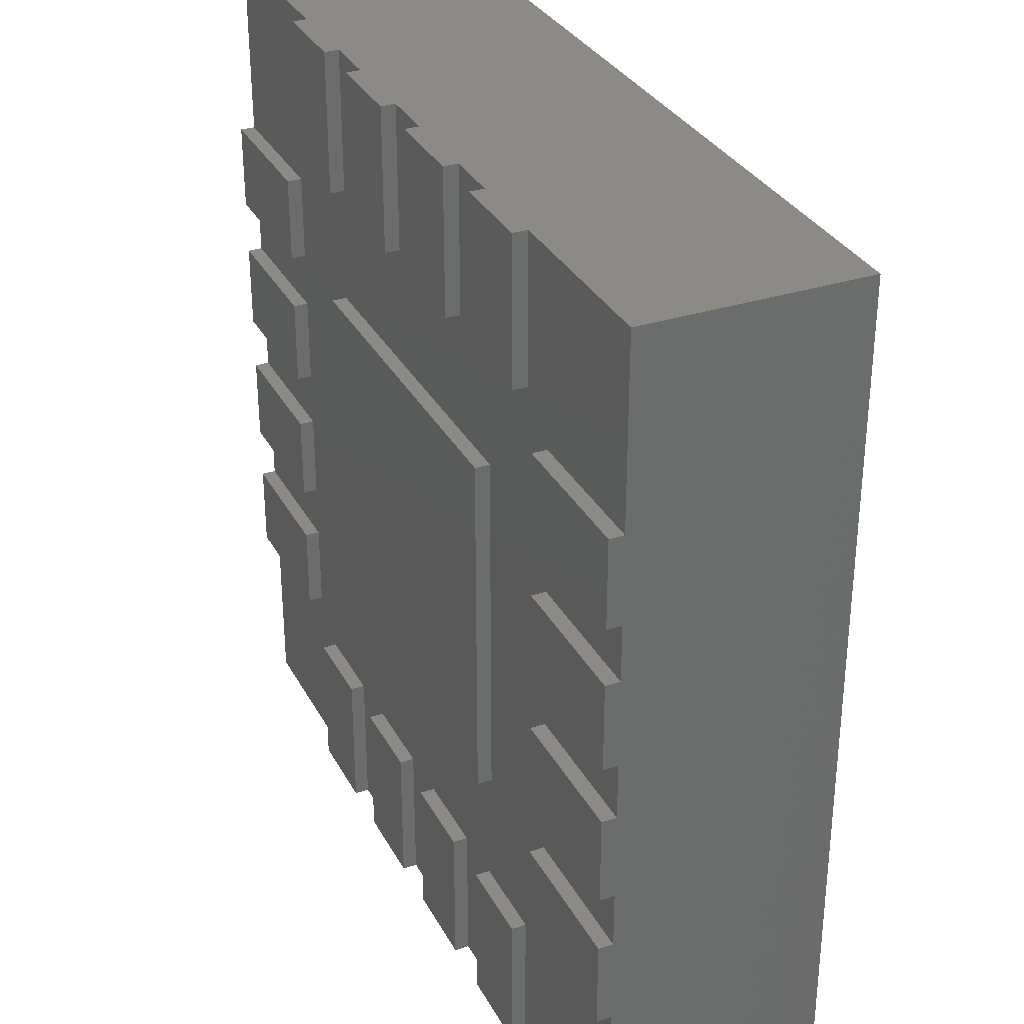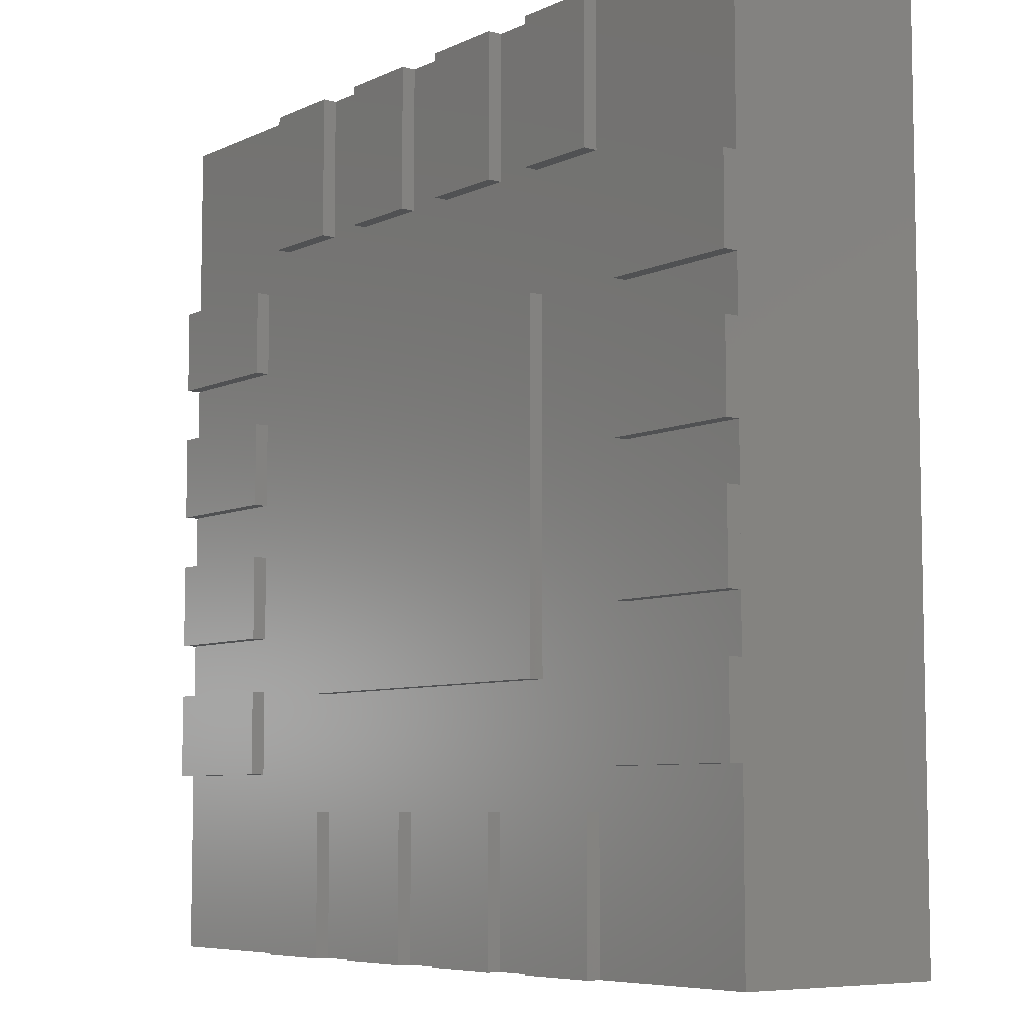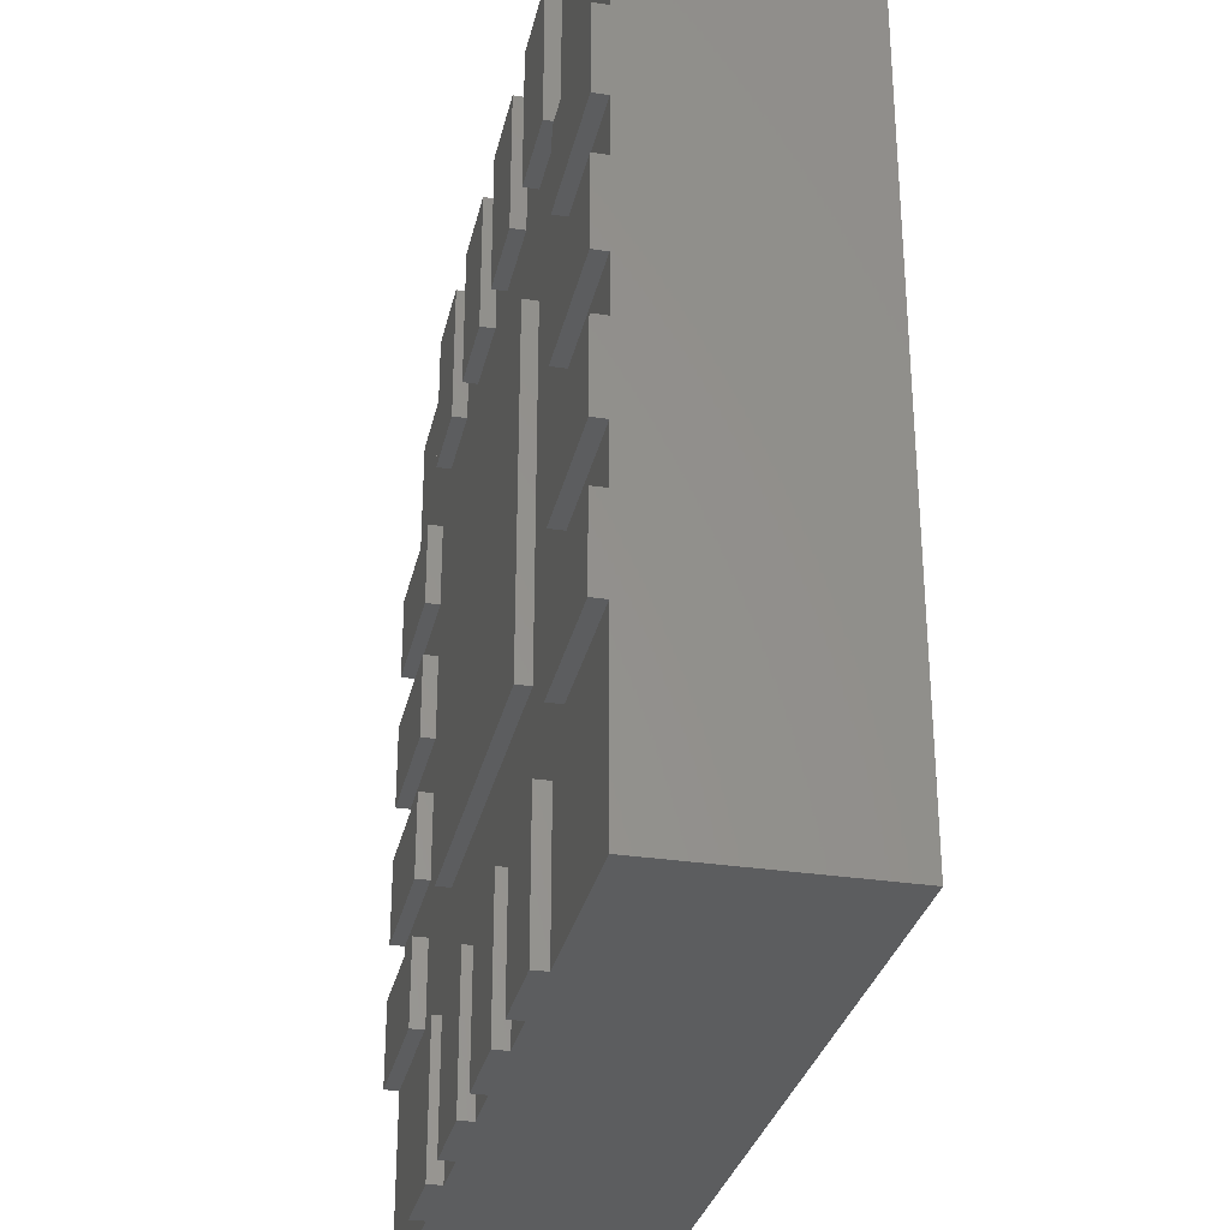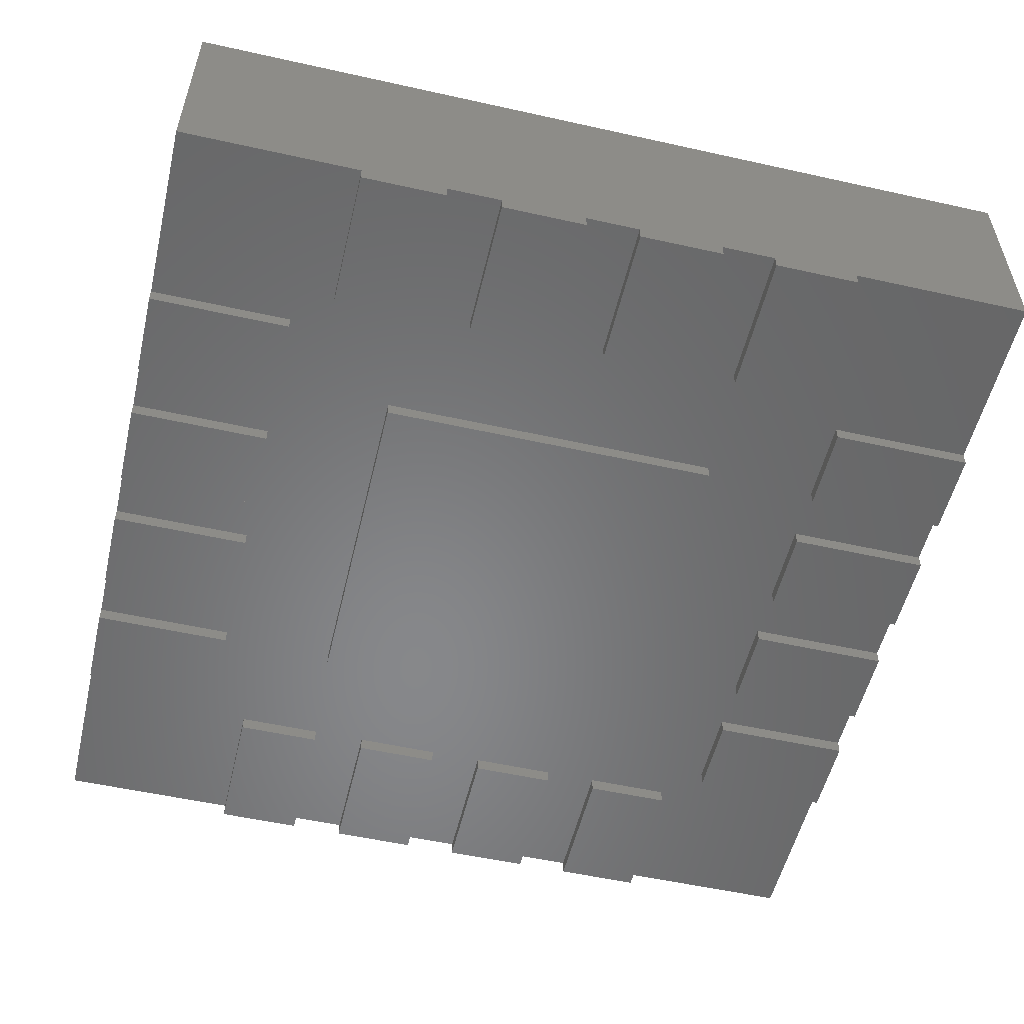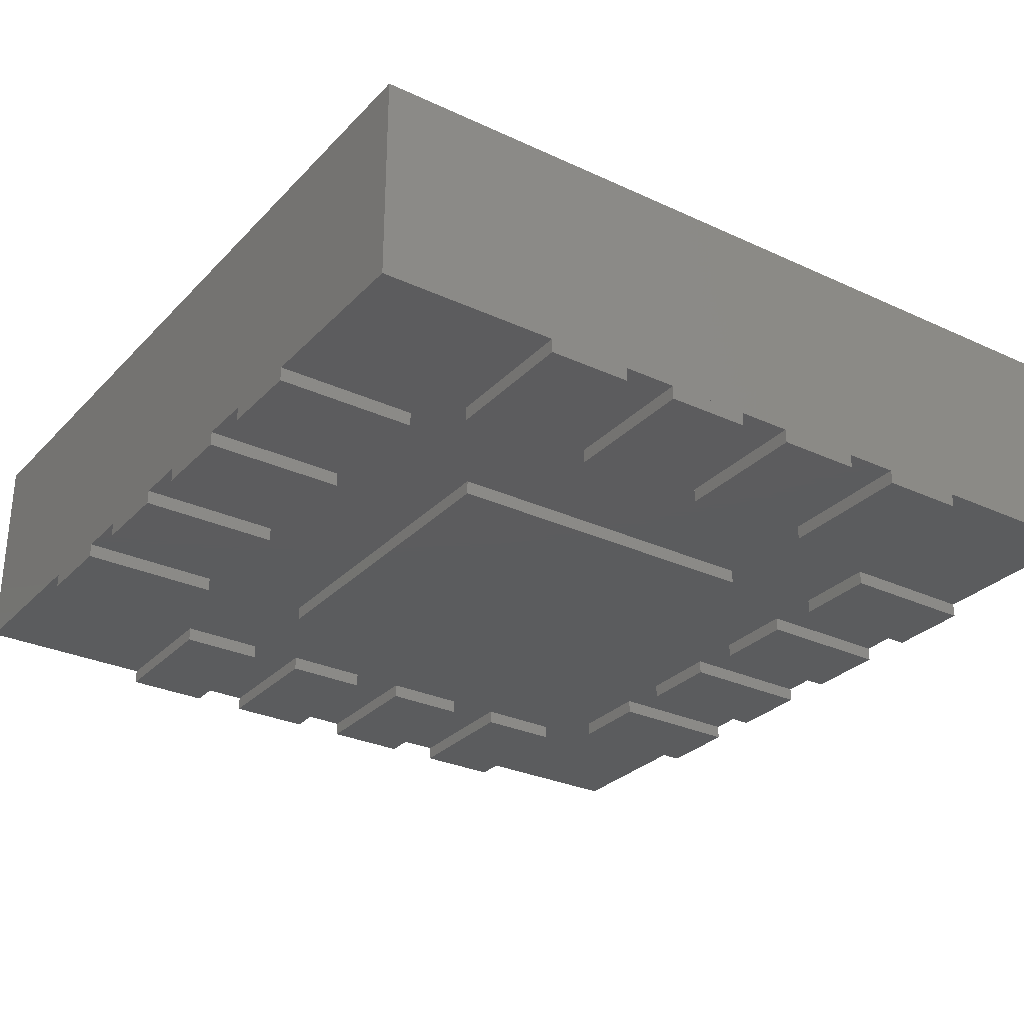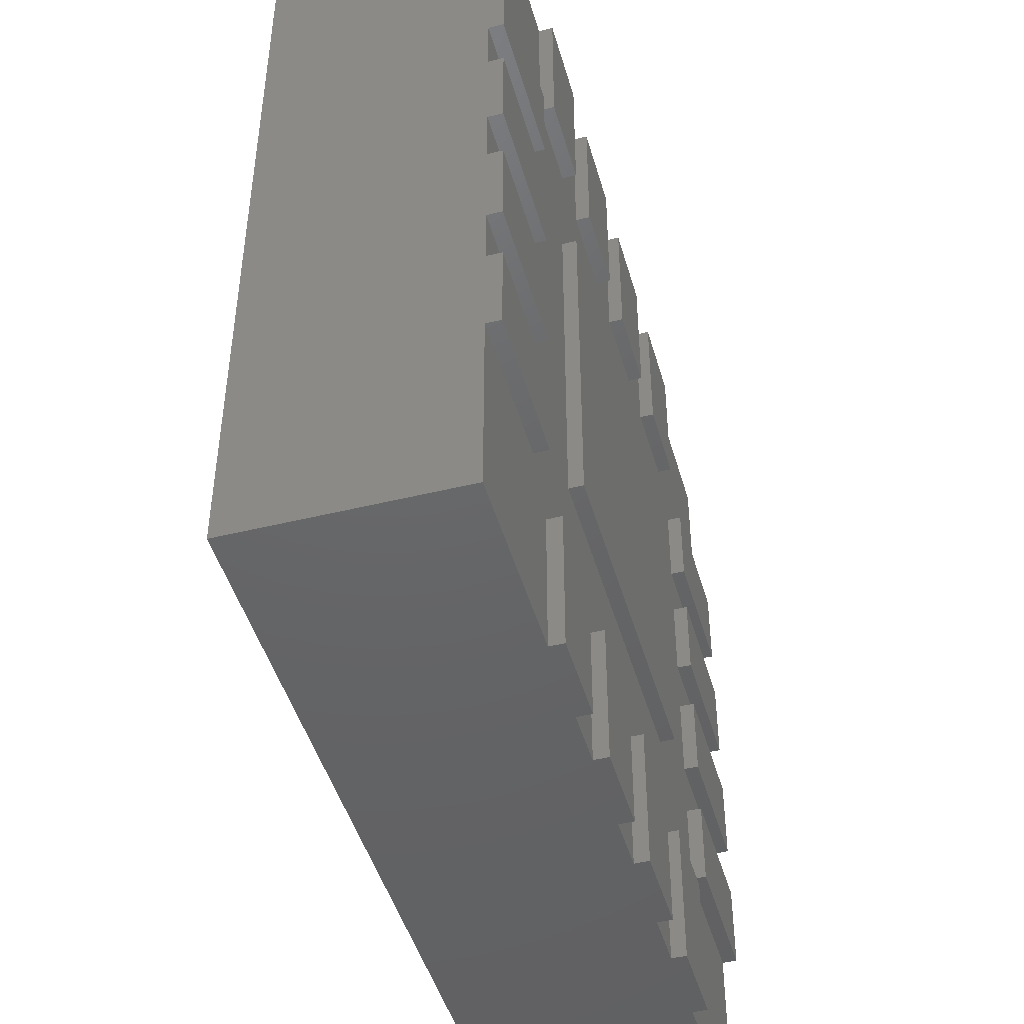
<metadata>
{"format":"stl","ext":"stl","renderer":"f3d","projection":"perspective","resolution":1024,"background":"white","views":[{"elev":32.1,"azim":-114.3,"up":"+Y"},{"elev":-7.0,"azim":-127.6,"up":"+Y"},{"elev":-30.7,"azim":-102.5,"up":"+Y"},{"elev":-54.3,"azim":166.7,"up":"+Z"},{"elev":-29.3,"azim":-34.4,"up":"+Z"},{"elev":-46.3,"azim":105.7,"up":"+Y"}]}
</metadata>
<code>
# stl→obj: 210 verts, 344 faces
v -48.8 29.53 32
v -45.81 30.12 32
v -45.75 29.53 32
v -45.98 30.69 32
v -46.26 31.22 32
v -46.64 31.68 32
v -47.11 32.06 32
v -47.63 32.35 32
v -48.2 32.52 32
v -48.8 32.58 32
v -49.4 32.52 32
v -49.97 32.35 32
v -50.49 32.06 32
v -50.96 31.68 32
v -51.34 31.22 32
v -51.62 30.69 32
v -51.79 30.12 32
v -51.85 29.53 32
v -51.79 28.93 32
v -51.62 28.36 32
v -51.34 27.83 32
v -50.96 27.37 32
v -50.49 26.99 32
v -49.97 26.71 32
v -49.4 26.54 32
v -48.8 26.48 32
v -48.2 26.54 32
v -47.63 26.71 32
v -47.11 26.99 32
v -46.64 27.37 32
v -46.26 27.83 32
v -45.98 28.36 32
v -45.81 28.93 32
v -48.8 29.53 32.1
v -45.75 29.53 32.1
v -45.81 30.12 32.1
v -45.98 30.69 32.1
v -46.26 31.22 32.1
v -46.64 31.68 32.1
v -47.11 32.06 32.1
v -47.63 32.35 32.1
v -48.2 32.52 32.1
v -48.8 32.58 32.1
v -49.4 32.52 32.1
v -49.97 32.35 32.1
v -50.49 32.06 32.1
v -50.96 31.68 32.1
v -51.34 31.22 32.1
v -51.62 30.69 32.1
v -51.79 30.12 32.1
v -51.85 29.53 32.1
v -51.79 28.93 32.1
v -51.62 28.36 32.1
v -51.34 27.83 32.1
v -50.96 27.37 32.1
v -50.49 26.99 32.1
v -49.97 26.71 32.1
v -49.4 26.54 32.1
v -48.8 26.48 32.1
v -48.2 26.54 32.1
v -47.63 26.71 32.1
v -47.11 26.99 32.1
v -46.64 27.37 32.1
v -46.26 27.83 32.1
v -45.98 28.36 32.1
v -45.81 28.93 32.1
v 61 -61 2
v 61 61 32
v 61 -61 32
v 61 61 2
v -61 61 2
v -61 -61 32
v -61 61 32
v -61 -61 2
v 61 23.53 0
v 41 23.53 0
v 61 35.53 0
v 41 35.53 0
v 61 35.53 2
v 41 35.53 2
v 41 23.53 2
v 61 23.53 2
v 61 3.843 0
v 41 3.843 0
v 61 15.84 0
v 41 15.84 0
v 61 15.84 2
v 41 15.84 2
v 41 3.843 2
v 61 3.843 2
v 61 -15.84 0
v 41 -15.84 0
v 61 -3.843 0
v 41 -3.843 0
v 61 -3.843 2
v 41 -3.843 2
v 41 -15.84 2
v 61 -15.84 2
v 61 -35.53 0
v 41 -35.53 0
v 61 -23.53 0
v 41 -23.53 0
v 61 -23.53 2
v 41 -23.53 2
v 41 -35.53 2
v 61 -35.53 2
v -61 -23.53 0
v -41 -23.53 0
v -61 -35.53 0
v -41 -35.53 0
v -61 -35.53 2
v -41 -35.53 2
v -41 -23.53 2
v -61 -23.53 2
v -61 -3.843 0
v -41 -3.843 0
v -61 -15.84 0
v -41 -15.84 0
v -61 -15.84 2
v -41 -15.84 2
v -41 -3.843 2
v -61 -3.843 2
v -61 15.84 0
v -41 15.84 0
v -61 3.843 0
v -41 3.843 0
v -61 3.843 2
v -41 3.843 2
v -41 15.84 2
v -61 15.84 2
v -61 35.53 0
v -41 35.53 0
v -61 23.53 0
v -41 23.53 0
v -61 23.53 2
v -41 23.53 2
v -41 35.53 2
v -61 35.53 2
v 23.53 -61 0
v 23.53 -41 0
v 35.53 -61 0
v 35.53 -41 0
v 35.53 -61 2
v 35.53 -41 2
v 23.53 -41 2
v 23.53 -61 2
v 3.843 -61 0
v 3.843 -41 0
v 15.84 -61 0
v 15.84 -41 0
v 15.84 -61 2
v 15.84 -41 2
v 3.843 -41 2
v 3.843 -61 2
v -15.84 -61 0
v -15.84 -41 0
v -3.843 -61 0
v -3.843 -41 0
v -3.843 -61 2
v -3.843 -41 2
v -15.84 -41 2
v -15.84 -61 2
v -35.53 -61 0
v -35.53 -41 0
v -23.53 -61 0
v -23.53 -41 0
v -23.53 -61 2
v -23.53 -41 2
v -35.53 -41 2
v -35.53 -61 2
v -23.53 61 0
v -23.53 41 0
v -35.53 61 0
v -35.53 41 0
v -35.53 61 2
v -35.53 41 2
v -23.53 41 2
v -23.53 61 2
v -3.843 61 0
v -3.843 41 0
v -15.84 61 0
v -15.84 41 0
v -15.84 61 2
v -15.84 41 2
v -3.843 41 2
v -3.843 61 2
v 15.84 61 0
v 15.84 41 0
v 3.843 61 0
v 3.843 41 0
v 3.843 61 2
v 3.843 41 2
v 15.84 41 2
v 15.84 61 2
v 35.53 61 0
v 35.53 41 0
v 23.53 61 0
v 23.53 41 0
v 23.53 61 2
v 23.53 41 2
v 35.53 41 2
v 35.53 61 2
v 24.5 -24.5 0
v -24.5 -24.5 0
v 24.5 24.5 0
v -24.5 24.5 0
v 24.5 24.5 2
v -24.5 24.5 2
v -24.5 -24.5 2
v 24.5 -24.5 2
f 1 2 3
f 1 4 2
f 1 5 4
f 1 6 5
f 1 7 6
f 1 8 7
f 1 9 8
f 1 10 9
f 1 11 10
f 1 12 11
f 1 13 12
f 1 14 13
f 1 15 14
f 1 16 15
f 1 17 16
f 1 18 17
f 1 19 18
f 1 20 19
f 1 21 20
f 1 22 21
f 1 23 22
f 1 24 23
f 1 25 24
f 1 26 25
f 1 27 26
f 1 28 27
f 1 29 28
f 1 30 29
f 1 31 30
f 1 32 31
f 1 33 32
f 1 3 33
f 34 35 36
f 34 36 37
f 34 37 38
f 34 38 39
f 34 39 40
f 34 40 41
f 34 41 42
f 34 42 43
f 34 43 44
f 34 44 45
f 34 45 46
f 34 46 47
f 34 47 48
f 34 48 49
f 34 49 50
f 34 50 51
f 34 51 52
f 34 52 53
f 34 53 54
f 34 54 55
f 34 55 56
f 34 56 57
f 34 57 58
f 34 58 59
f 34 59 60
f 34 60 61
f 34 61 62
f 34 62 63
f 34 63 64
f 34 64 65
f 34 65 66
f 34 66 35
f 3 36 35
f 2 37 36
f 4 38 37
f 5 39 38
f 6 40 39
f 7 41 40
f 8 42 41
f 9 43 42
f 10 44 43
f 11 45 44
f 12 46 45
f 13 47 46
f 14 48 47
f 15 49 48
f 16 50 49
f 17 51 50
f 18 52 51
f 19 53 52
f 20 54 53
f 21 55 54
f 22 56 55
f 23 57 56
f 24 58 57
f 25 59 58
f 26 60 59
f 27 61 60
f 28 62 61
f 29 63 62
f 30 64 63
f 31 65 64
f 32 66 65
f 33 35 66
f 2 36 3
f 4 37 2
f 5 38 4
f 6 39 5
f 7 40 6
f 8 41 7
f 9 42 8
f 10 43 9
f 11 44 10
f 12 45 11
f 13 46 12
f 14 47 13
f 15 48 14
f 16 49 15
f 17 50 16
f 18 51 17
f 19 52 18
f 20 53 19
f 21 54 20
f 22 55 21
f 23 56 22
f 24 57 23
f 25 58 24
f 26 59 25
f 27 60 26
f 28 61 27
f 29 62 28
f 30 63 29
f 31 64 30
f 32 65 31
f 33 66 32
f 3 35 33
f 67 68 69
f 67 70 68
f 71 72 73
f 71 74 72
f 74 69 72
f 74 67 69
f 70 73 68
f 70 71 73
f 67 71 70
f 67 74 71
f 69 68 73
f 69 73 72
f 75 76 77
f 77 76 78
f 75 77 79
f 77 78 80
f 78 76 81
f 76 75 82
f 82 75 79
f 79 77 80
f 80 78 81
f 81 76 82
f 82 79 81
f 79 80 81
f 83 84 85
f 85 84 86
f 83 85 87
f 85 86 88
f 86 84 89
f 84 83 90
f 90 83 87
f 87 85 88
f 88 86 89
f 89 84 90
f 90 87 89
f 87 88 89
f 91 92 93
f 93 92 94
f 91 93 95
f 93 94 96
f 94 92 97
f 92 91 98
f 98 91 95
f 95 93 96
f 96 94 97
f 97 92 98
f 98 95 97
f 95 96 97
f 99 100 101
f 101 100 102
f 99 101 103
f 101 102 104
f 102 100 105
f 100 99 106
f 106 99 103
f 103 101 104
f 104 102 105
f 105 100 106
f 106 103 105
f 103 104 105
f 107 108 109
f 109 108 110
f 107 109 111
f 109 110 112
f 110 108 113
f 108 107 114
f 114 107 111
f 111 109 112
f 112 110 113
f 113 108 114
f 114 111 113
f 111 112 113
f 115 116 117
f 117 116 118
f 115 117 119
f 117 118 120
f 118 116 121
f 116 115 122
f 122 115 119
f 119 117 120
f 120 118 121
f 121 116 122
f 122 119 121
f 119 120 121
f 123 124 125
f 125 124 126
f 123 125 127
f 125 126 128
f 126 124 129
f 124 123 130
f 130 123 127
f 127 125 128
f 128 126 129
f 129 124 130
f 130 127 129
f 127 128 129
f 131 132 133
f 133 132 134
f 131 133 135
f 133 134 136
f 134 132 137
f 132 131 138
f 138 131 135
f 135 133 136
f 136 134 137
f 137 132 138
f 138 135 137
f 135 136 137
f 139 140 141
f 141 140 142
f 139 141 143
f 141 142 144
f 142 140 145
f 140 139 146
f 146 139 143
f 143 141 144
f 144 142 145
f 145 140 146
f 146 143 145
f 143 144 145
f 147 148 149
f 149 148 150
f 147 149 151
f 149 150 152
f 150 148 153
f 148 147 154
f 154 147 151
f 151 149 152
f 152 150 153
f 153 148 154
f 154 151 153
f 151 152 153
f 155 156 157
f 157 156 158
f 155 157 159
f 157 158 160
f 158 156 161
f 156 155 162
f 162 155 159
f 159 157 160
f 160 158 161
f 161 156 162
f 162 159 161
f 159 160 161
f 163 164 165
f 165 164 166
f 163 165 167
f 165 166 168
f 166 164 169
f 164 163 170
f 170 163 167
f 167 165 168
f 168 166 169
f 169 164 170
f 170 167 169
f 167 168 169
f 171 172 173
f 173 172 174
f 171 173 175
f 173 174 176
f 174 172 177
f 172 171 178
f 178 171 175
f 175 173 176
f 176 174 177
f 177 172 178
f 178 175 177
f 175 176 177
f 179 180 181
f 181 180 182
f 179 181 183
f 181 182 184
f 182 180 185
f 180 179 186
f 186 179 183
f 183 181 184
f 184 182 185
f 185 180 186
f 186 183 185
f 183 184 185
f 187 188 189
f 189 188 190
f 187 189 191
f 189 190 192
f 190 188 193
f 188 187 194
f 194 187 191
f 191 189 192
f 192 190 193
f 193 188 194
f 194 191 193
f 191 192 193
f 195 196 197
f 197 196 198
f 195 197 199
f 197 198 200
f 198 196 201
f 196 195 202
f 202 195 199
f 199 197 200
f 200 198 201
f 201 196 202
f 202 199 201
f 199 200 201
f 203 204 205
f 205 204 206
f 203 205 207
f 205 206 208
f 206 204 209
f 204 203 210
f 210 203 207
f 207 205 208
f 208 206 209
f 209 204 210
f 210 207 209
f 207 208 209

</code>
